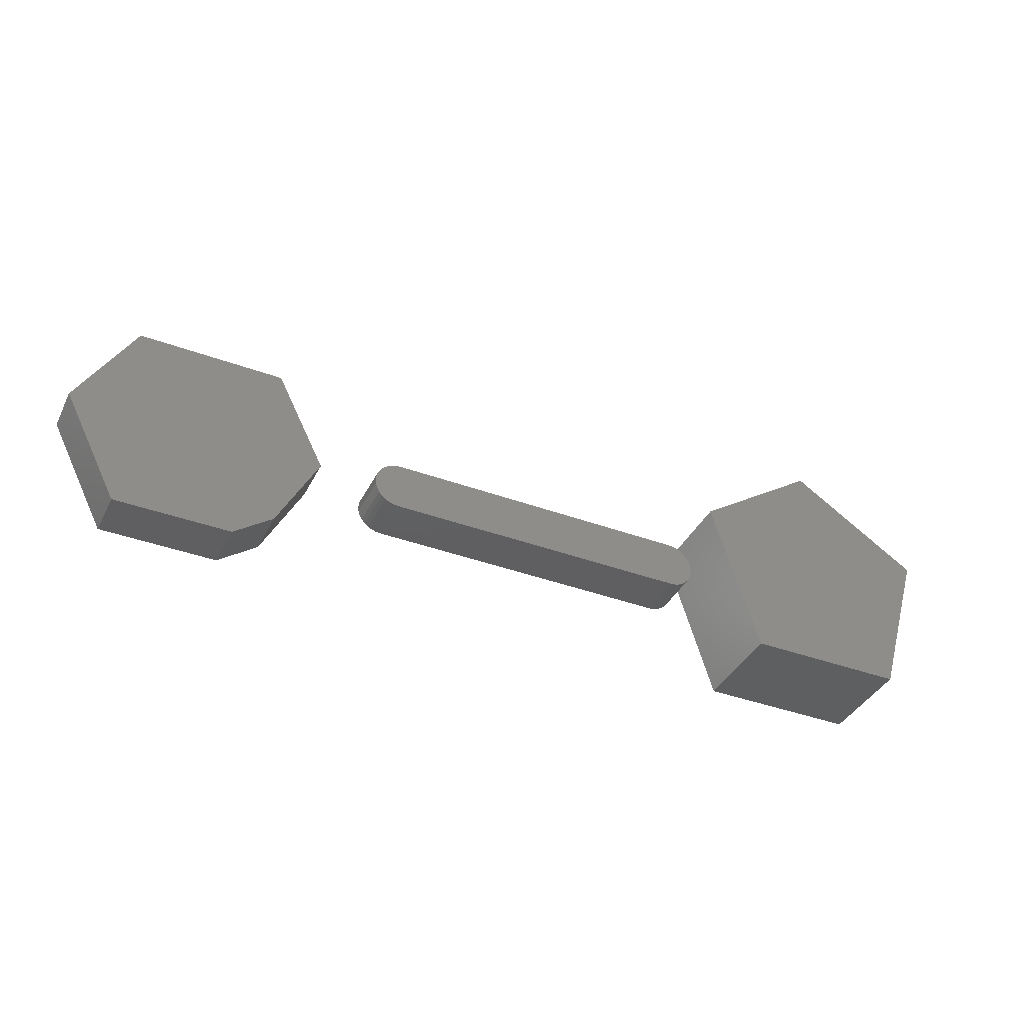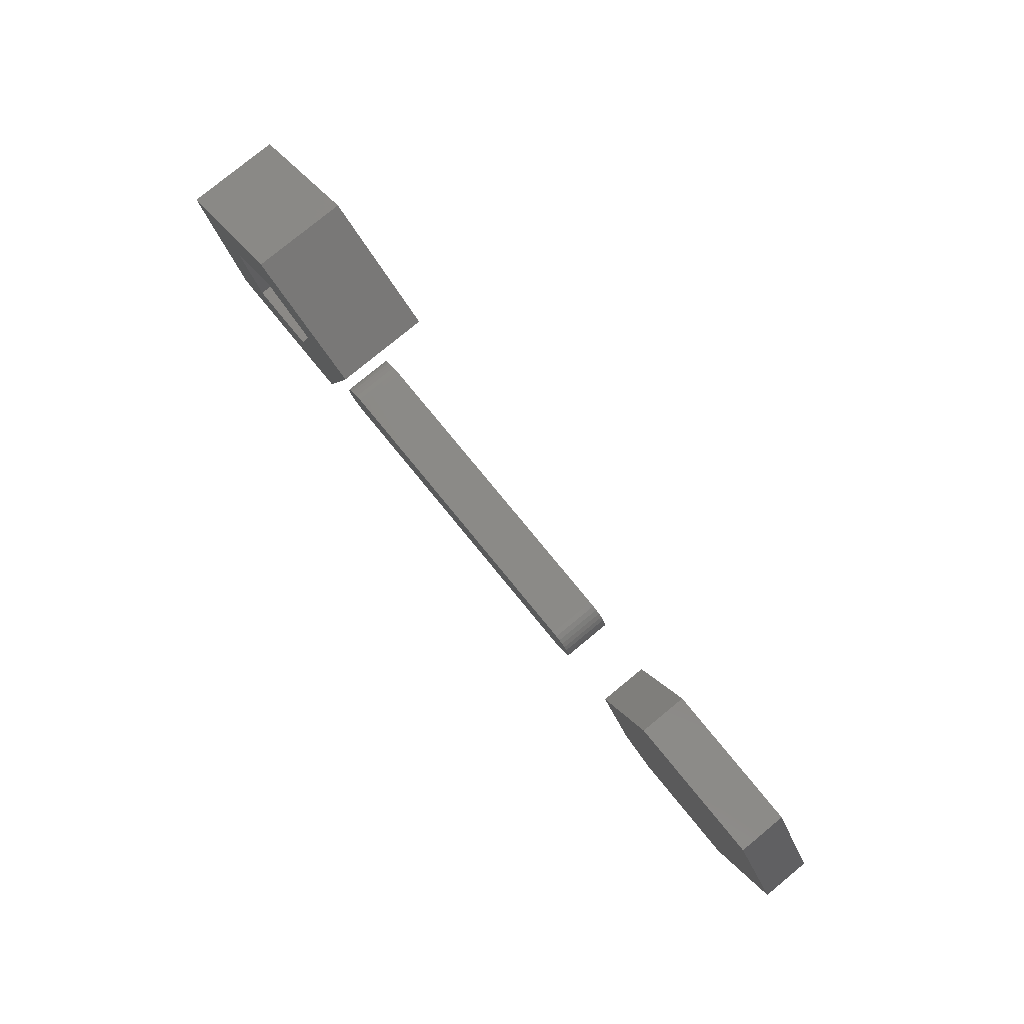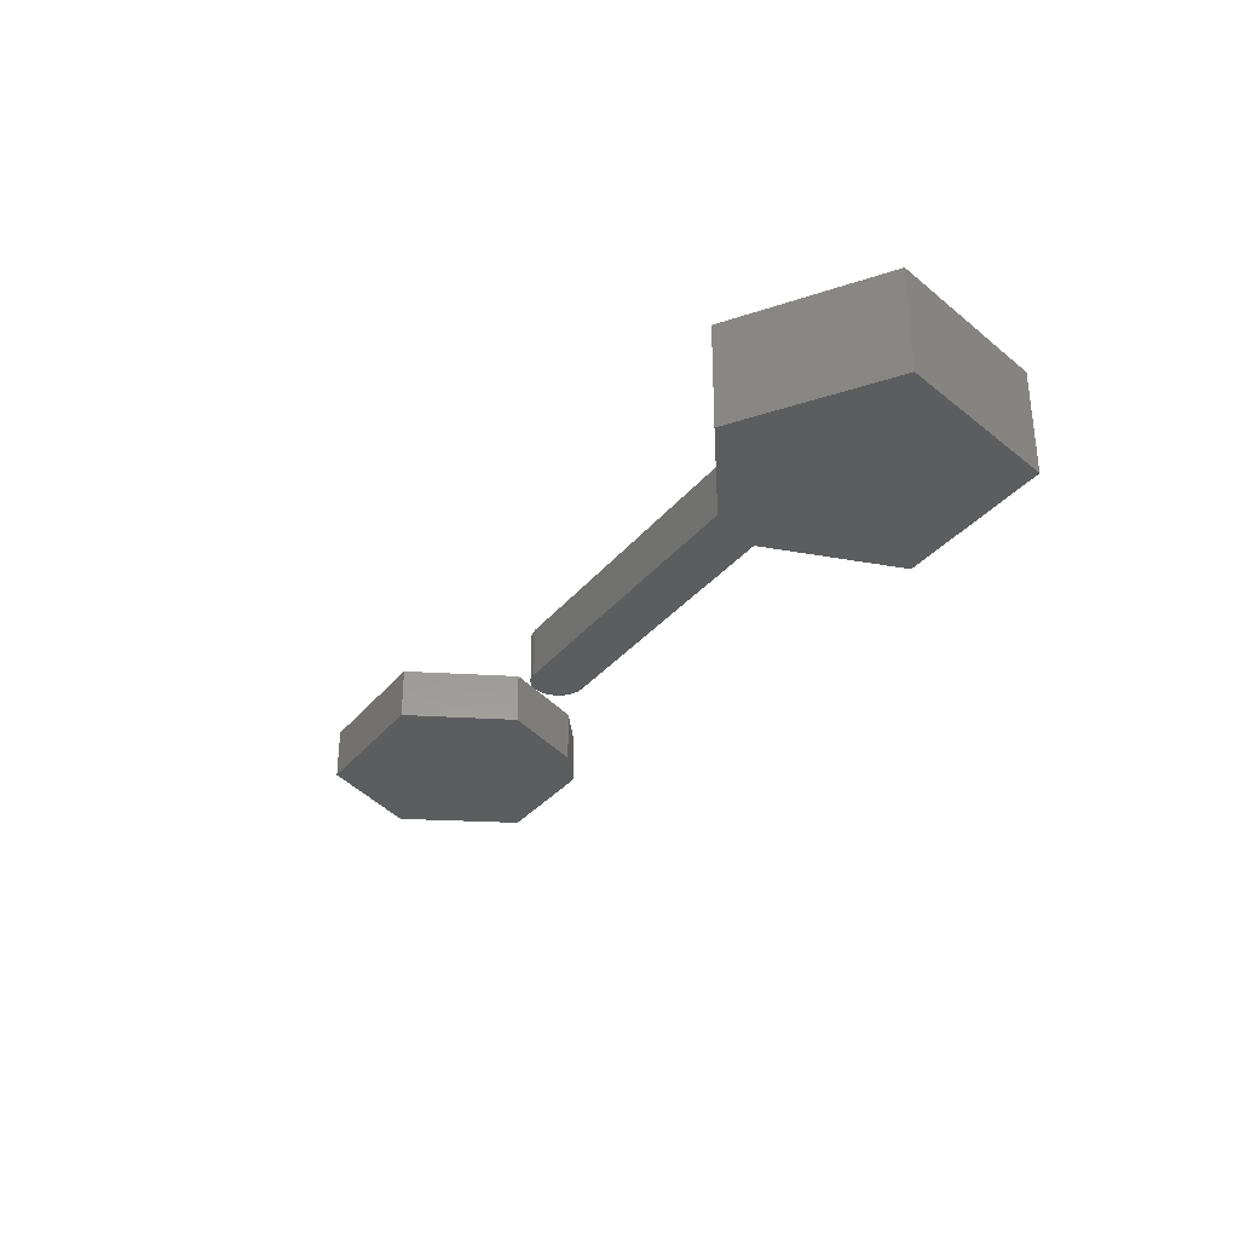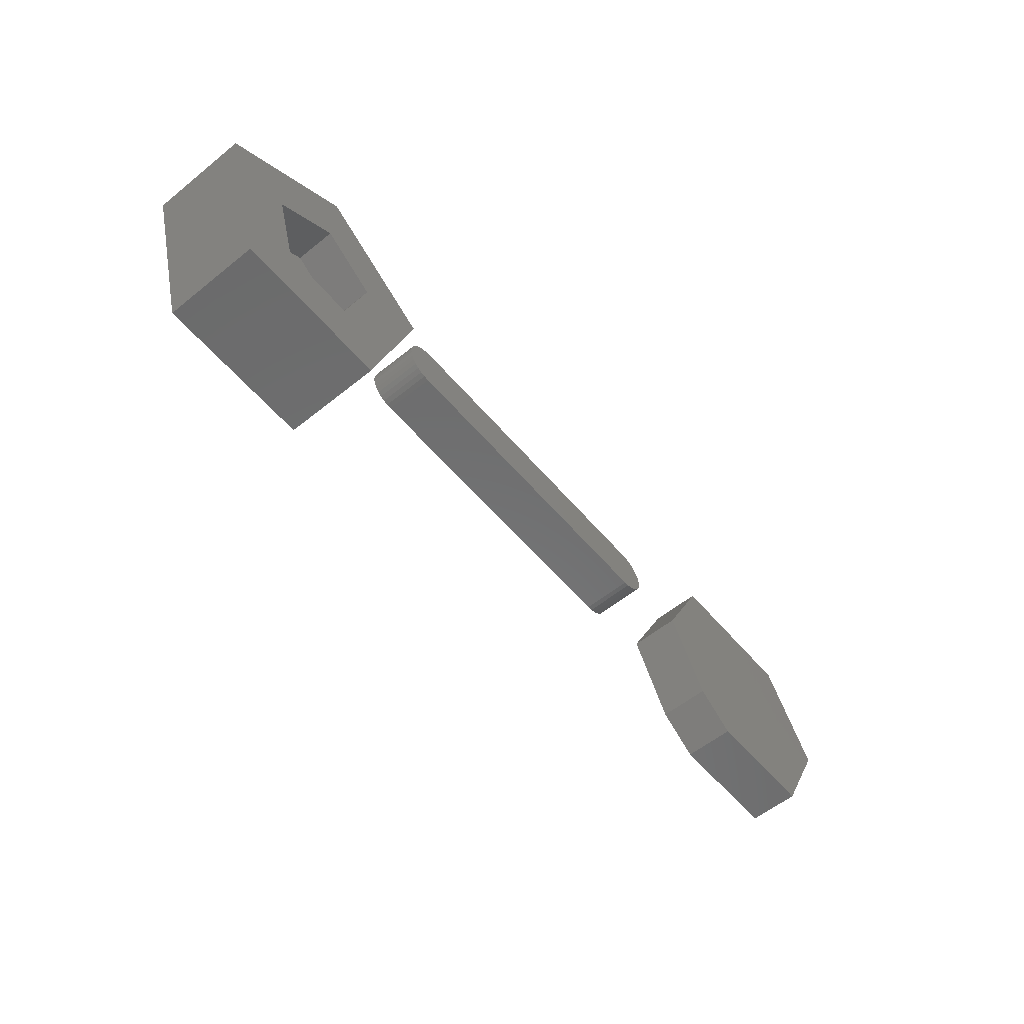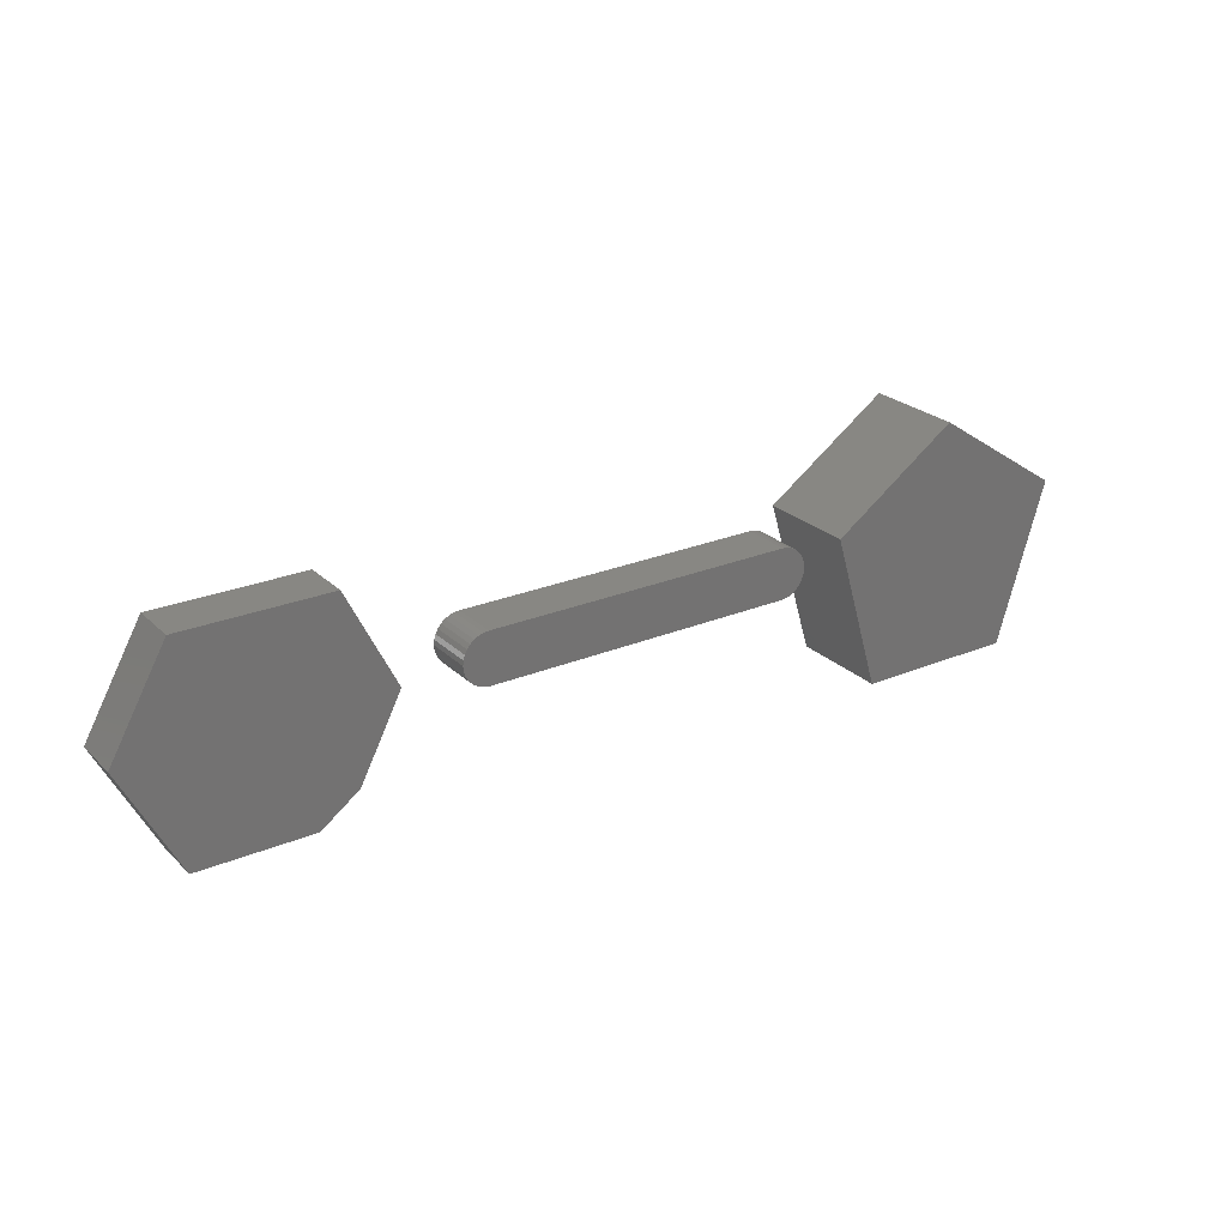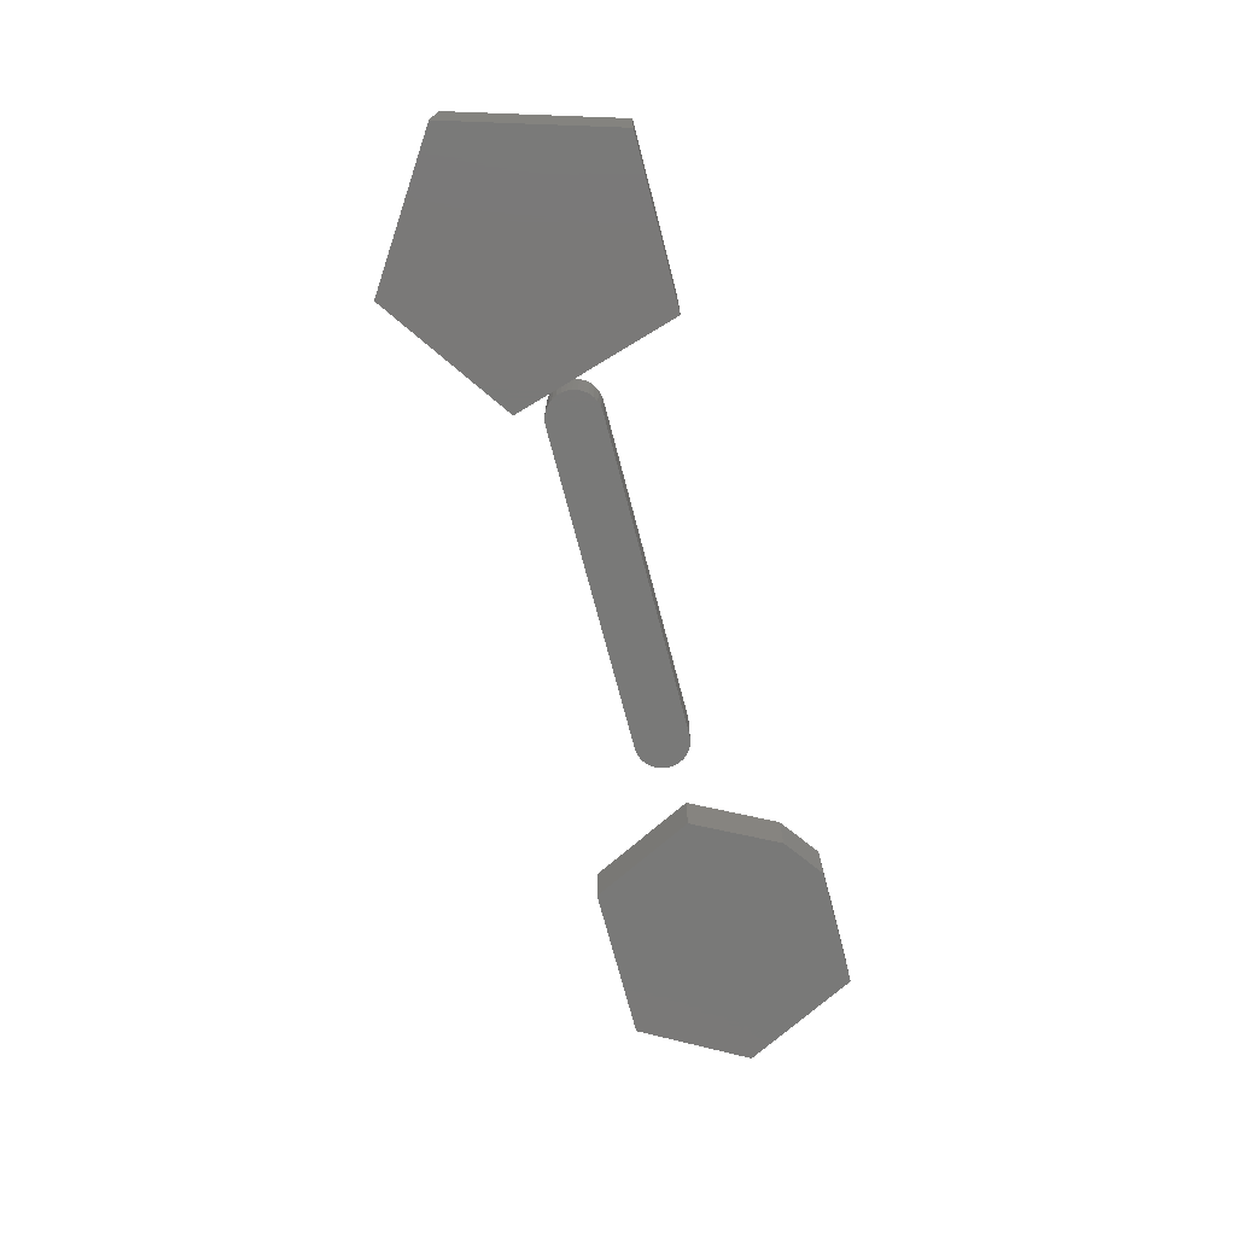
<metadata>
{"format":"stl","ext":"stl","renderer":"f3d","projection":"perspective","resolution":1024,"background":"white","views":[{"elev":-38.9,"azim":-24.8,"up":"+Z"},{"elev":79.2,"azim":-129.4,"up":"+Z"},{"elev":-31.7,"azim":58.5,"up":"+Y"},{"elev":-57.6,"azim":129.9,"up":"+Z"},{"elev":24.9,"azim":-34.1,"up":"+Z"},{"elev":-72.1,"azim":104.6,"up":"+Y"}]}
</metadata>
<code>
# stl→obj: 102 verts, 192 faces
v 0.07607 -0.04688 0.09622
v -0.06505 -0.04688 0.09622
v 0.1242 -0.04688 -1.669e-17
v -0.1196 -0.04688 -1.767e-18
v 0.08397 -0.04688 -0.07806
v -0.06505 -0.04688 -0.1058
v 0.04622 -0.04688 -0.1058
v 0.04622 1.081e-17 -0.1058
v -0.06505 4.629e-18 -0.1058
v 0.08397 1.29e-17 -0.07806
v -0.1196 1.602e-18 -1.767e-18
v 0.1242 1.513e-17 -1.669e-17
v -0.06505 4.629e-18 0.09622
v 0.07607 1.246e-17 0.09622
v 0.5132 -0.04688 0.02607
v 0.1914 -0.04688 0.02377
v 0.5175 -0.04688 0.02377
v 0.1876 -0.04688 0.02067
v 0.5213 -0.04688 0.02067
v 0.1845 -0.04688 0.0169
v 0.5244 -0.04688 0.0169
v 0.1822 -0.04688 0.0126
v 0.5267 -0.04688 0.0126
v 0.1808 -0.04688 0.007937
v 0.5281 -0.04688 0.007937
v 0.5281 -0.04688 -0.001769
v 0.1822 -0.04688 -0.006436
v 0.5267 -0.04688 -0.006436
v 0.1845 -0.04688 -0.01074
v 0.5244 -0.04688 -0.01074
v 0.1876 -0.04688 -0.01451
v 0.5213 -0.04688 -0.01451
v 0.1914 -0.04688 -0.0176
v 0.5175 -0.04688 -0.0176
v 0.1957 -0.04688 -0.0199
v 0.1957 -0.04688 0.02607
v 0.5086 -0.04688 0.02748
v 0.5037 -0.04688 0.02796
v 0.2052 -0.04688 0.02796
v 0.2003 -0.04688 0.02748
v 0.5132 -0.04688 -0.0199
v 0.2003 -0.04688 -0.02131
v 0.2052 -0.04688 -0.02179
v 0.5037 -0.04688 -0.02179
v 0.5086 -0.04688 -0.02131
v 0.5286 -0.04688 0.003084
v 0.1803 -0.04688 0.003084
v 0.1808 -0.04688 -0.001769
v 0.5175 2.635e-17 0.02377
v 0.1914 7.463e-18 0.02377
v 0.5132 2.625e-17 0.02607
v 0.1876 7.061e-18 0.02067
v 0.5213 2.636e-17 0.02067
v 0.1845 6.654e-18 0.0169
v 0.5244 2.63e-17 0.0169
v 0.1822 6.258e-18 0.0126
v 0.5267 2.616e-17 0.0126
v 0.1808 5.888e-18 0.007937
v 0.5281 2.594e-17 0.007937
v 0.5267 2.497e-17 -0.006436
v 0.1822 5.069e-18 -0.006436
v 0.5281 2.534e-17 -0.001769
v 0.1845 4.928e-18 -0.01074
v 0.5244 2.457e-17 -0.01074
v 0.1876 4.864e-18 -0.01451
v 0.5213 2.416e-17 -0.01451
v 0.1914 4.88e-18 -0.0176
v 0.5175 2.376e-17 -0.0176
v 0.1957 4.975e-18 -0.0199
v 0.1957 7.846e-18 0.02607
v 0.2003 8.193e-18 0.02748
v 0.2052 9.667e-18 0.02796
v 0.5037 2.584e-17 0.02796
v 0.5086 2.608e-17 0.02748
v 0.5132 2.338e-17 -0.0199
v 0.5086 2.303e-17 -0.02131
v 0.5037 2.313e-17 -0.02179
v 0.2052 6.559e-18 -0.02179
v 0.2003 5.146e-18 -0.02131
v 0.1808 5.281e-18 -0.001769
v 0.1803 5.558e-18 0.003084
v 0.5286 2.567e-17 0.003084
v 0.5286 -2.03e-18 0.04677
v 0.6465 1.106e-17 0.1293
v 0.6475 1.117e-17 0.06326
v 0.5923 5.046e-18 0.02463
v 0.6147 7.529e-18 -0.04992
v 0.574 3.012e-18 -0.1046
v 0.7707 2.485e-17 0.04781
v 0.7066 1.774e-17 0.02446
v 0.725 1.978e-17 -0.1046
v 0.6843 1.526e-17 -0.04992
v 0.5923 -0.03906 0.02463
v 0.6147 -0.03906 -0.04992
v 0.6843 -0.03906 -0.04992
v 0.7066 -0.03906 0.02446
v 0.6475 -0.03906 0.06326
v 0.5286 -0.09375 0.04677
v 0.574 -0.09375 -0.1046
v 0.725 -0.09375 -0.1046
v 0.7707 -0.09375 0.04781
v 0.6465 -0.09375 0.1293
f 1 2 3
f 3 2 4
f 3 4 5
f 5 4 6
f 5 6 7
f 8 9 10
f 10 9 11
f 10 11 12
f 12 11 13
f 12 13 14
f 5 10 3
f 3 10 12
f 6 9 7
f 7 9 8
f 7 8 5
f 5 8 10
f 2 13 4
f 4 13 11
f 1 14 2
f 2 14 13
f 3 12 1
f 1 12 14
f 4 11 6
f 6 11 9
f 15 16 17
f 17 16 18
f 17 18 19
f 19 18 20
f 19 20 21
f 21 20 22
f 21 22 23
f 23 22 24
f 23 24 25
f 26 27 28
f 28 27 29
f 28 29 30
f 30 29 31
f 30 31 32
f 32 31 33
f 32 33 34
f 34 33 35
f 36 16 15
f 36 15 37
f 36 37 38
f 36 38 39
f 36 39 40
f 41 34 35
f 41 35 42
f 41 42 43
f 41 43 44
f 41 44 45
f 25 24 46
f 46 24 47
f 46 47 26
f 26 47 48
f 26 48 27
f 49 50 51
f 52 50 49
f 53 52 49
f 54 52 53
f 55 54 53
f 56 54 55
f 57 56 55
f 58 56 57
f 59 58 57
f 60 61 62
f 63 61 60
f 64 63 60
f 65 63 64
f 66 65 64
f 67 65 66
f 68 67 66
f 69 67 68
f 70 71 72
f 70 72 73
f 70 73 74
f 70 74 51
f 70 51 50
f 75 76 77
f 75 77 78
f 75 78 79
f 75 79 69
f 75 69 68
f 61 80 62
f 62 80 81
f 62 81 82
f 82 81 58
f 82 58 59
f 78 43 79
f 79 43 42
f 79 42 69
f 69 42 35
f 69 35 67
f 67 35 33
f 67 33 65
f 65 33 31
f 65 31 63
f 63 31 29
f 63 29 61
f 61 29 27
f 61 27 80
f 80 27 48
f 80 48 81
f 81 48 47
f 81 47 58
f 58 47 24
f 58 24 56
f 56 24 22
f 56 22 54
f 54 22 20
f 54 20 52
f 52 20 18
f 52 18 50
f 50 18 16
f 50 16 70
f 70 16 36
f 70 36 71
f 71 36 40
f 71 40 72
f 72 40 39
f 38 73 39
f 39 73 72
f 73 38 74
f 74 38 37
f 74 37 51
f 51 37 15
f 51 15 49
f 49 15 17
f 49 17 53
f 53 17 19
f 53 19 55
f 55 19 21
f 55 21 57
f 57 21 23
f 57 23 59
f 59 23 25
f 59 25 82
f 82 25 46
f 82 46 62
f 62 46 26
f 62 26 60
f 60 26 28
f 60 28 64
f 64 28 30
f 64 30 66
f 66 30 32
f 66 32 68
f 68 32 34
f 68 34 75
f 75 34 41
f 75 41 76
f 76 41 45
f 76 45 77
f 77 45 44
f 43 78 44
f 44 78 77
f 83 84 85
f 83 85 86
f 83 86 87
f 83 87 88
f 89 85 84
f 85 89 90
f 90 89 91
f 90 91 92
f 92 91 88
f 92 88 87
f 93 94 86
f 86 94 87
f 94 95 87
f 87 95 92
f 95 96 92
f 92 96 90
f 96 97 90
f 90 97 85
f 97 93 85
f 85 93 86
f 98 83 99
f 99 83 88
f 99 88 100
f 100 88 91
f 100 91 101
f 101 91 89
f 101 89 102
f 102 89 84
f 102 84 98
f 98 84 83
f 100 101 99
f 99 101 102
f 99 102 98
f 93 97 94
f 94 97 96
f 94 96 95

</code>
